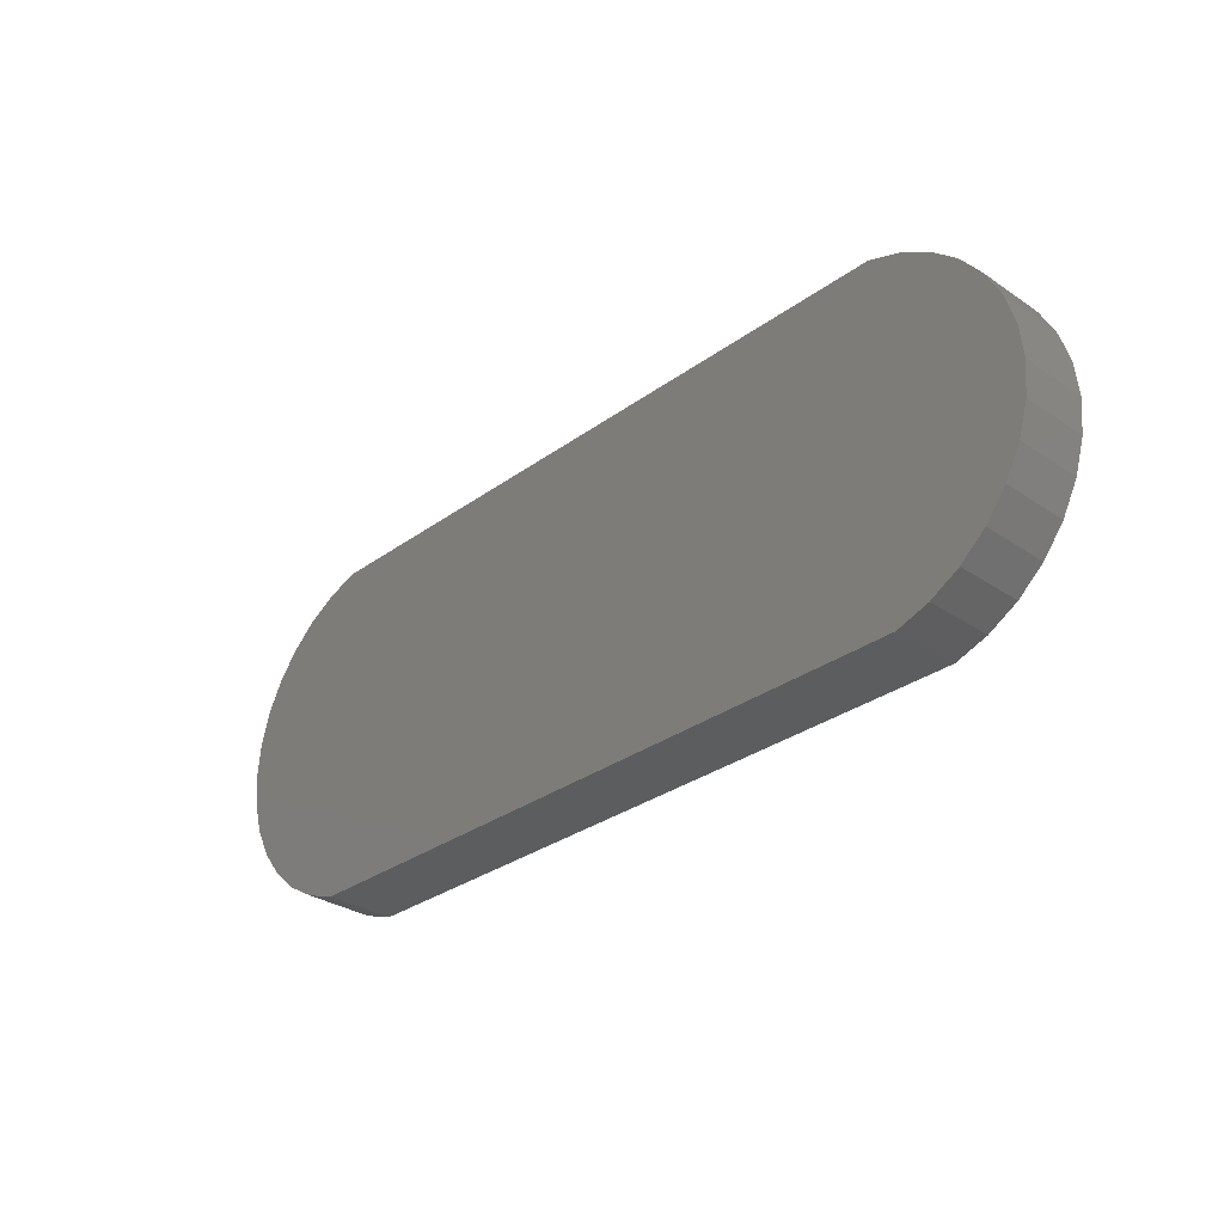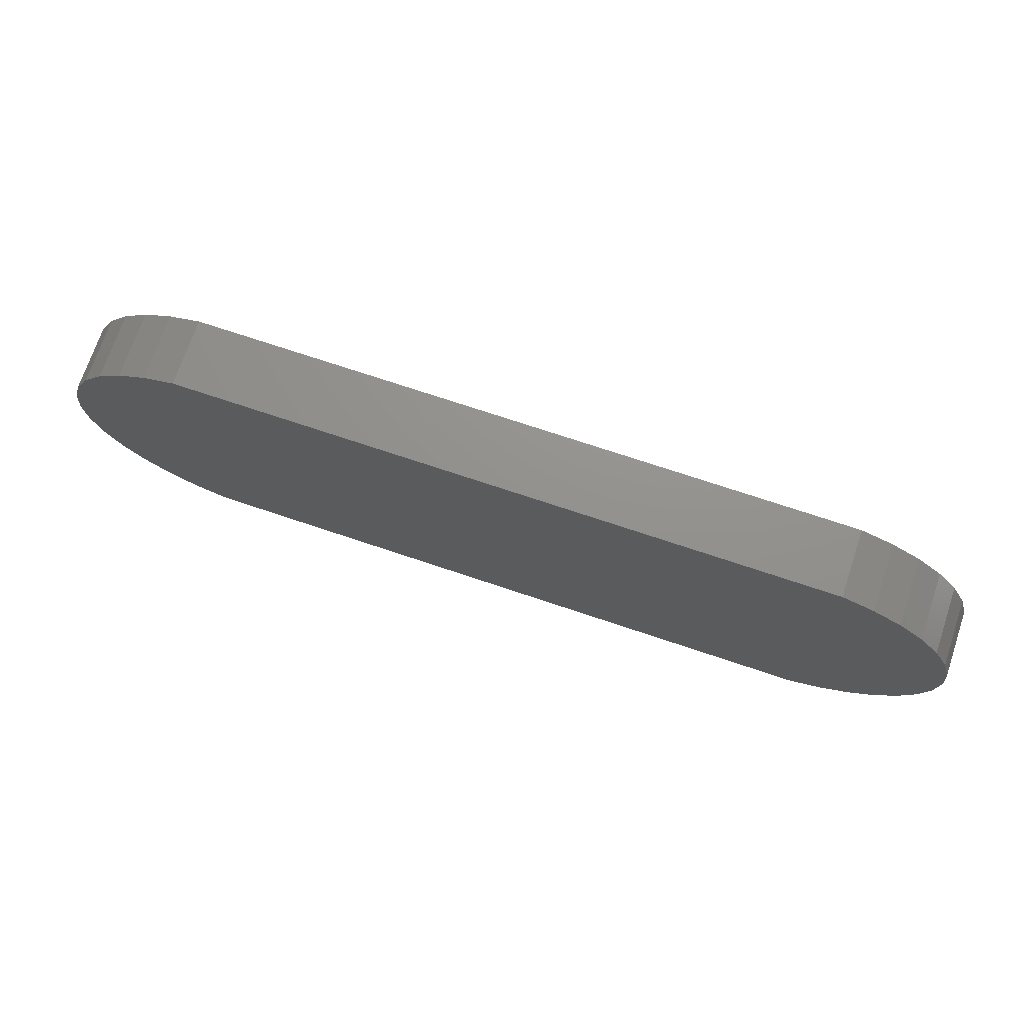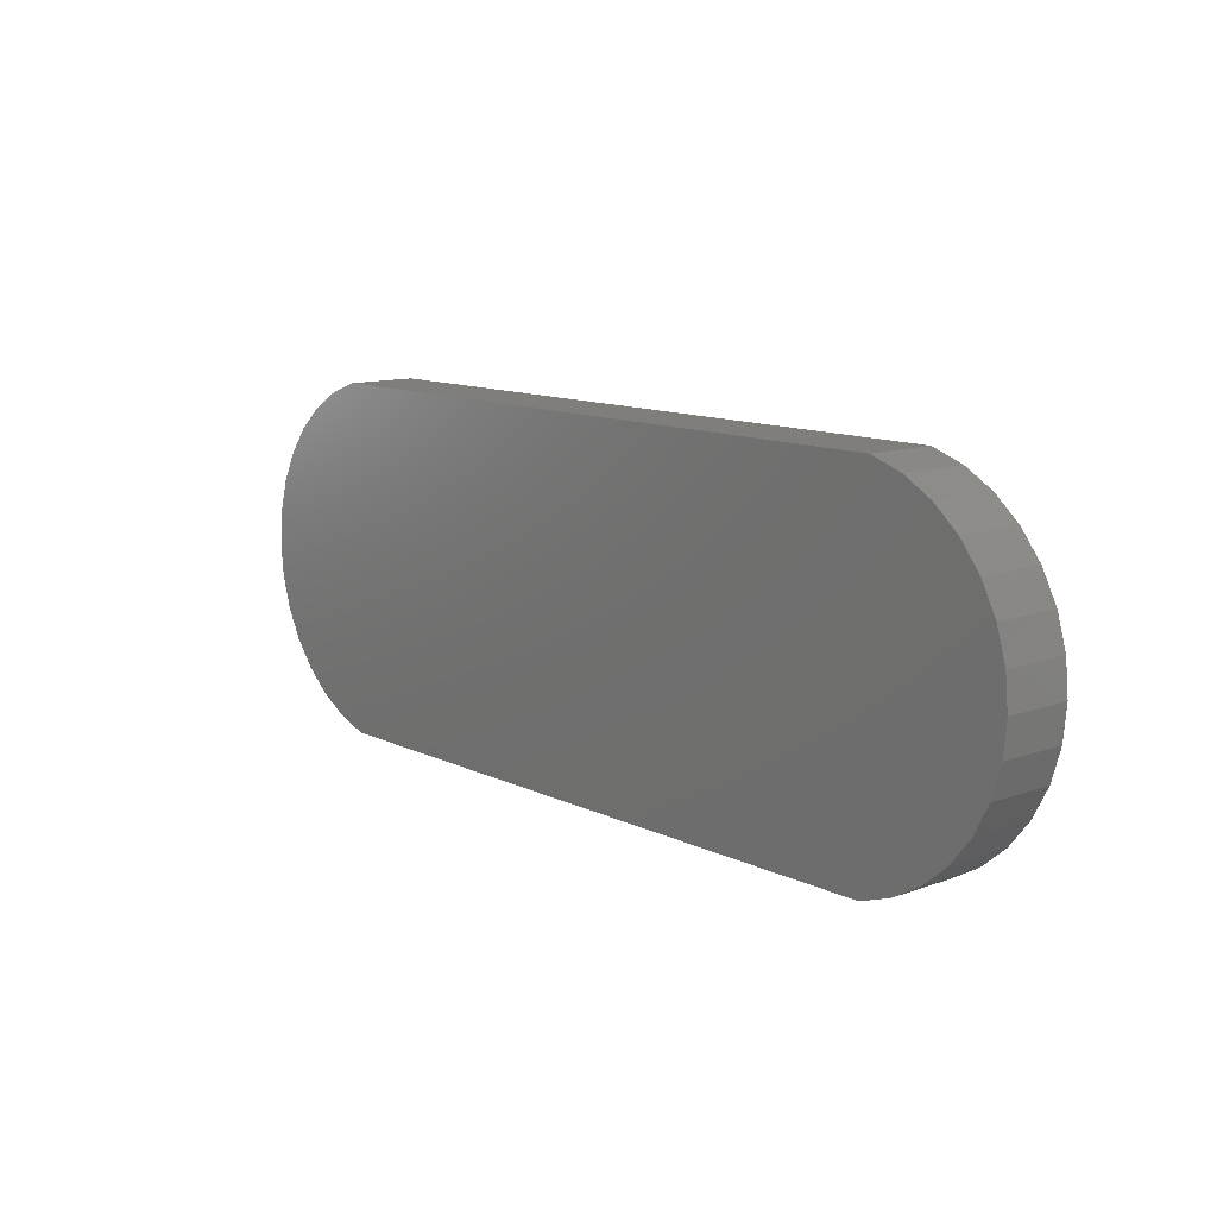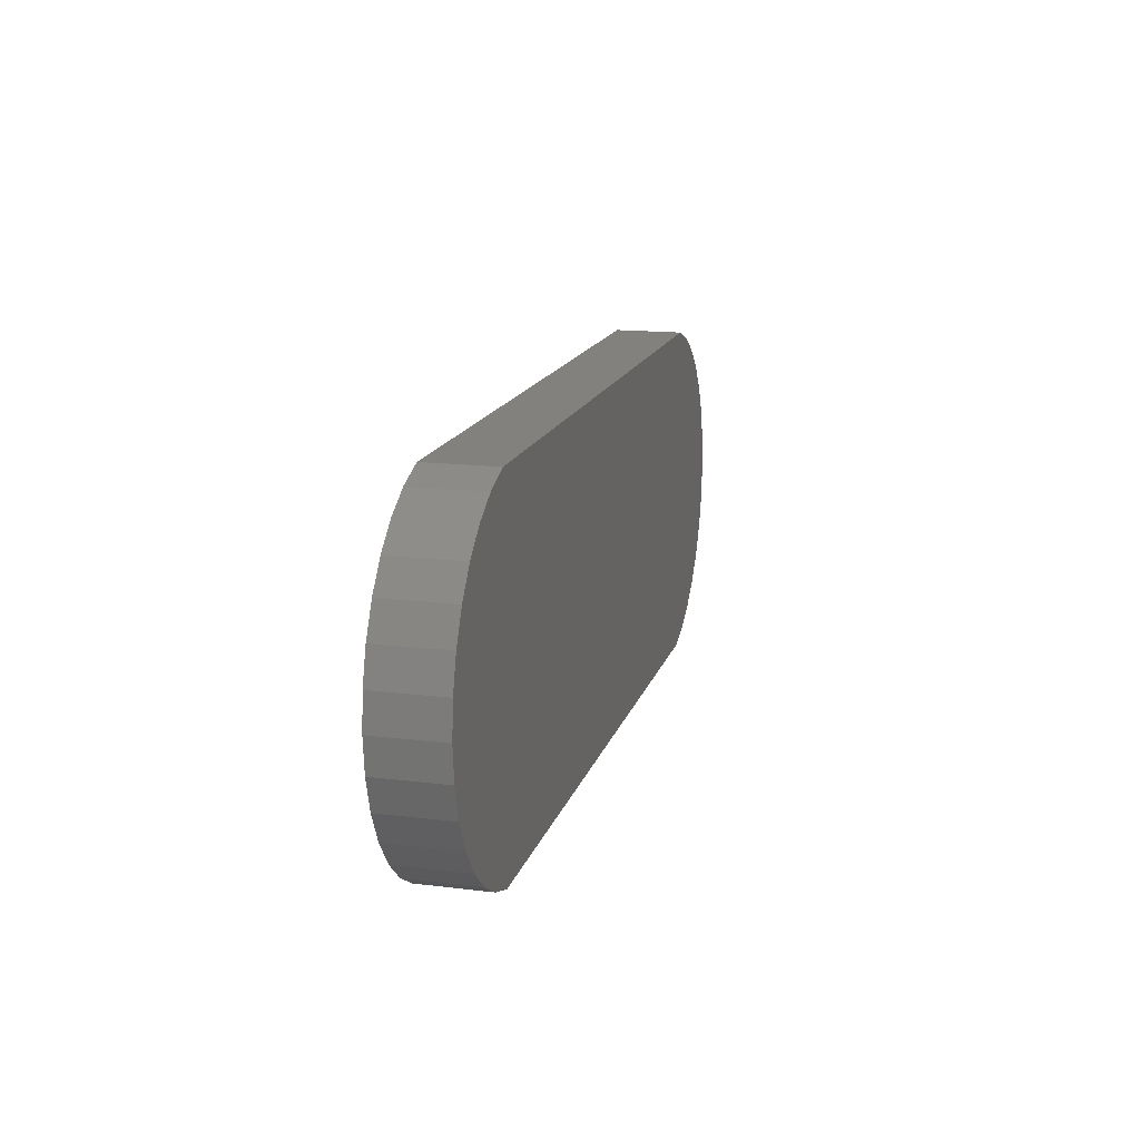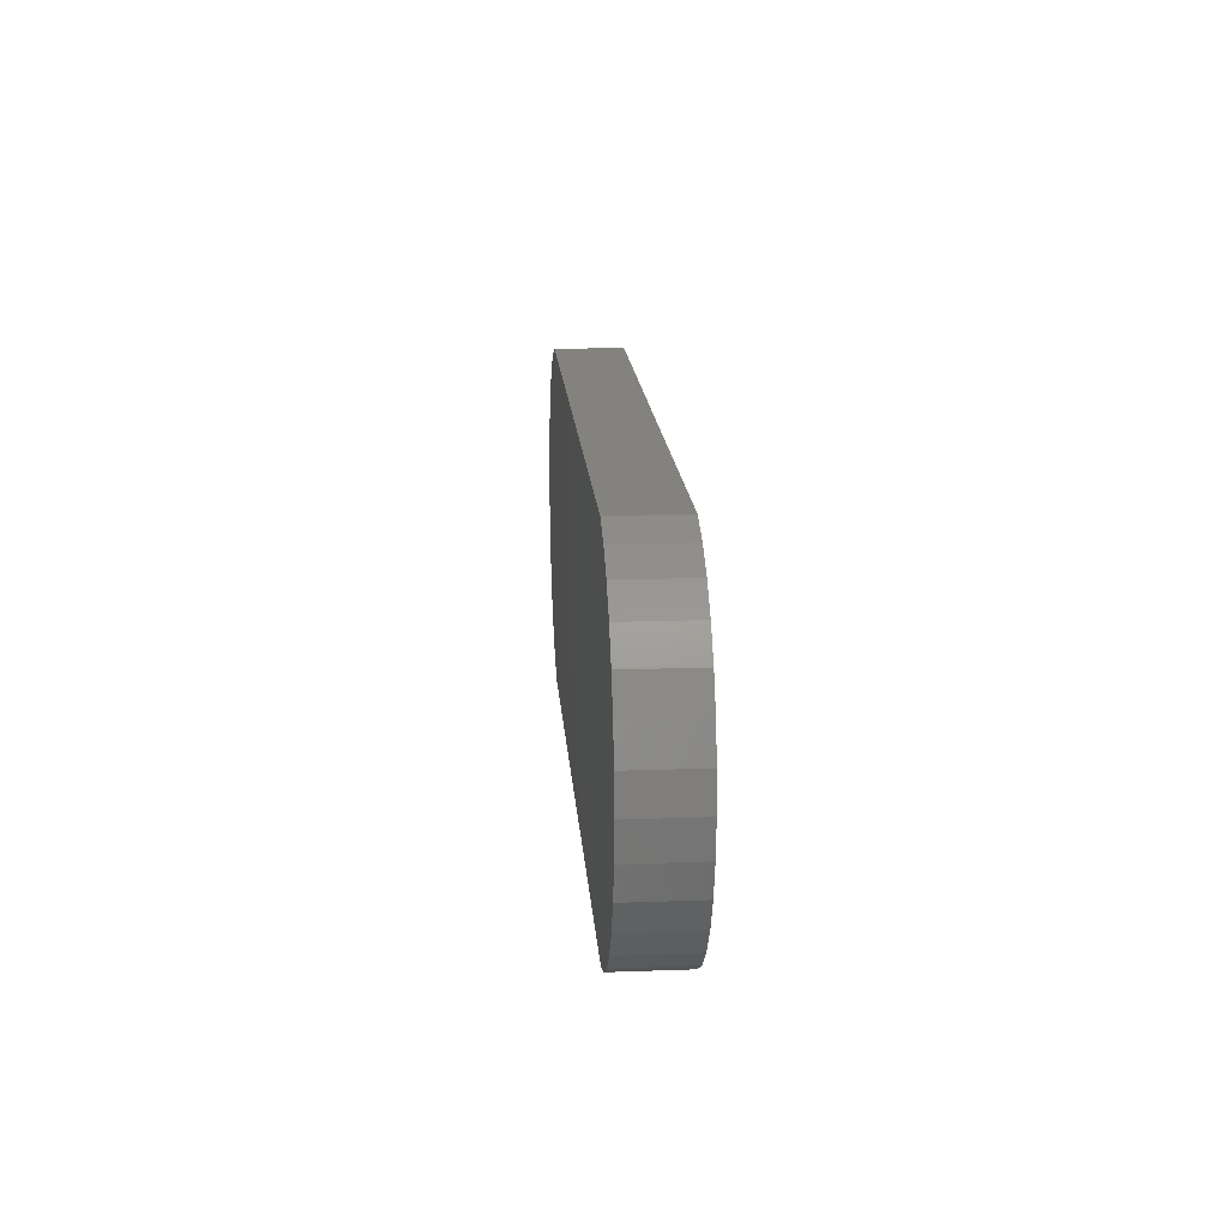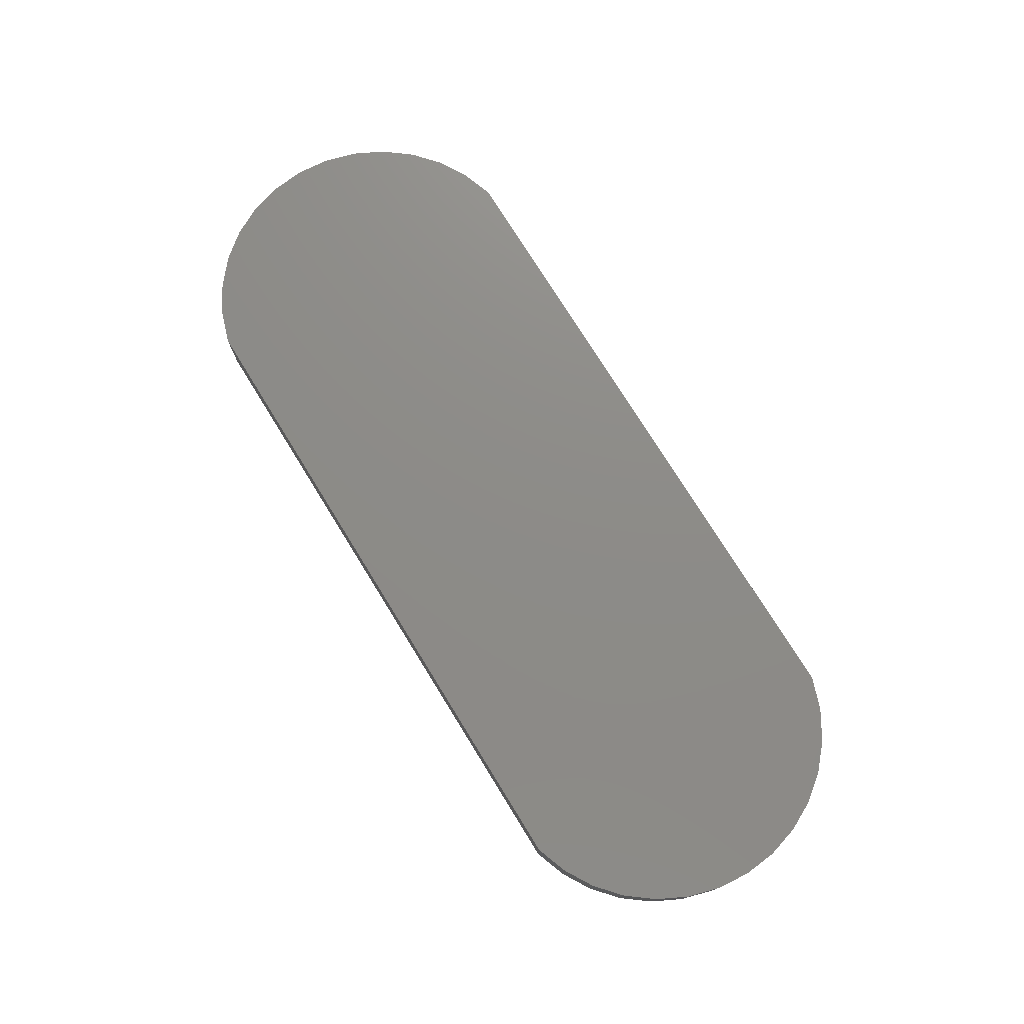
<metadata>
{"format":"stl","ext":"stl","renderer":"f3d","projection":"perspective","resolution":1024,"background":"white","views":[{"elev":-30.8,"azim":-134.0,"up":"+Y"},{"elev":72.0,"azim":18.6,"up":"+Y"},{"elev":11.7,"azim":-131.0,"up":"+Y"},{"elev":15.5,"azim":104.5,"up":"+Y"},{"elev":16.8,"azim":85.8,"up":"+Y"},{"elev":75.3,"azim":58.3,"up":"+Z"}]}
</metadata>
<code>
# stl→obj: 64 verts, 124 faces
v 0.5323 0.2717 0.1094
v 0.5323 0.2717 0
v -0.5312 0.2717 0.1094
v -0.5312 0.2717 0
v 0.5362 0.2712 0
v 0.5362 0.2712 0.1094
v 0.5867 0.2529 0
v 0.5867 0.2529 0.1094
v 0.6329 0.2255 0
v 0.6329 0.2255 0.1094
v 0.6732 0.1899 0
v 0.6732 0.1899 0.1094
v 0.706 0.1473 0
v 0.706 0.1473 0.1094
v 0.7303 0.0994 0
v 0.7303 0.0994 0.1094
v 0.7451 0.04774 0
v 0.7451 0.04774 0.1094
v 0.75 -0.005775 0
v 0.75 -0.005775 0.1094
v 0.7447 -0.05926 0
v 0.7447 -0.05926 0.1094
v 0.7295 -0.1108 0
v 0.7295 -0.1108 0.1094
v 0.7049 -0.1586 0
v 0.7049 -0.1586 0.1094
v 0.6718 -0.2009 0
v 0.6718 -0.2009 0.1094
v 0.6313 -0.2362 0
v 0.6313 -0.2362 0.1094
v 0.5849 -0.2633 0
v 0.5849 -0.2633 0.1094
v 0.5342 -0.2812 0
v 0.5342 -0.2812 0.1094
v -0.5826 0.2542 0.1094
v -0.6296 0.2273 0.1094
v 0.5342 0.2717 0.1094
v -0.6707 0.1919 0.1094
v -0.7043 0.1494 0.1094
v -0.7293 0.1012 0.1094
v -0.7446 0.0492 0.1094
v -0.7498 -0.00477 0.1094
v -0.7446 -0.05874 0.1094
v -0.7293 -0.1107 0.1094
v -0.7043 -0.1589 0.1094
v -0.6707 -0.2014 0.1094
v -0.6296 -0.2368 0.1094
v -0.5826 -0.2637 0.1094
v -0.5312 -0.2812 0.1094
v -0.5826 0.2542 0
v 0.5342 0.2717 0
v -0.6296 0.2273 0
v -0.7498 -0.00477 0
v -0.7446 0.0492 0
v -0.7293 0.1012 0
v -0.7043 0.1494 0
v -0.6707 0.1919 0
v -0.7446 -0.05874 0
v -0.7293 -0.1107 0
v -0.7043 -0.1589 0
v -0.6707 -0.2014 0
v -0.6296 -0.2368 0
v -0.5826 -0.2637 0
v -0.5312 -0.2812 0
f 1 2 3
f 3 2 4
f 5 6 7
f 7 6 8
f 7 8 9
f 9 8 10
f 9 10 11
f 11 10 12
f 11 12 13
f 13 12 14
f 13 14 15
f 15 14 16
f 15 16 17
f 17 16 18
f 17 18 19
f 19 18 20
f 19 20 21
f 21 20 22
f 21 22 23
f 23 22 24
f 23 24 25
f 25 24 26
f 25 26 27
f 27 26 28
f 27 28 29
f 29 28 30
f 29 30 31
f 31 30 32
f 31 32 33
f 33 32 34
f 35 36 10
f 35 10 8
f 35 8 6
f 35 6 37
f 35 37 1
f 35 1 3
f 10 36 12
f 12 36 38
f 12 38 14
f 14 38 39
f 14 39 16
f 16 39 40
f 16 40 18
f 18 40 41
f 18 41 20
f 20 41 42
f 20 42 22
f 22 42 43
f 22 43 24
f 24 43 44
f 24 44 26
f 26 44 45
f 26 45 28
f 28 45 46
f 28 46 30
f 30 46 47
f 30 47 32
f 32 47 48
f 32 48 34
f 34 48 49
f 50 4 2
f 50 2 51
f 50 51 5
f 50 5 7
f 50 7 9
f 50 9 52
f 21 53 19
f 19 53 54
f 19 54 17
f 17 54 55
f 17 55 15
f 15 55 56
f 15 56 13
f 13 56 57
f 13 57 11
f 11 57 52
f 11 52 9
f 53 21 58
f 58 21 23
f 58 23 59
f 59 23 25
f 59 25 60
f 60 25 27
f 60 27 61
f 61 27 29
f 61 29 62
f 62 29 31
f 62 31 63
f 63 31 33
f 63 33 64
f 6 5 37
f 37 5 51
f 37 51 1
f 1 51 2
f 64 49 63
f 63 49 48
f 63 48 62
f 62 48 47
f 62 47 61
f 61 47 46
f 61 46 60
f 60 46 45
f 60 45 59
f 59 45 44
f 59 44 58
f 58 44 43
f 58 43 53
f 53 43 42
f 53 42 54
f 54 42 41
f 54 41 55
f 55 41 40
f 55 40 56
f 56 40 39
f 56 39 57
f 57 39 38
f 57 38 52
f 52 38 36
f 52 36 50
f 50 36 35
f 50 35 4
f 4 35 3
f 49 64 34
f 34 64 33

</code>
